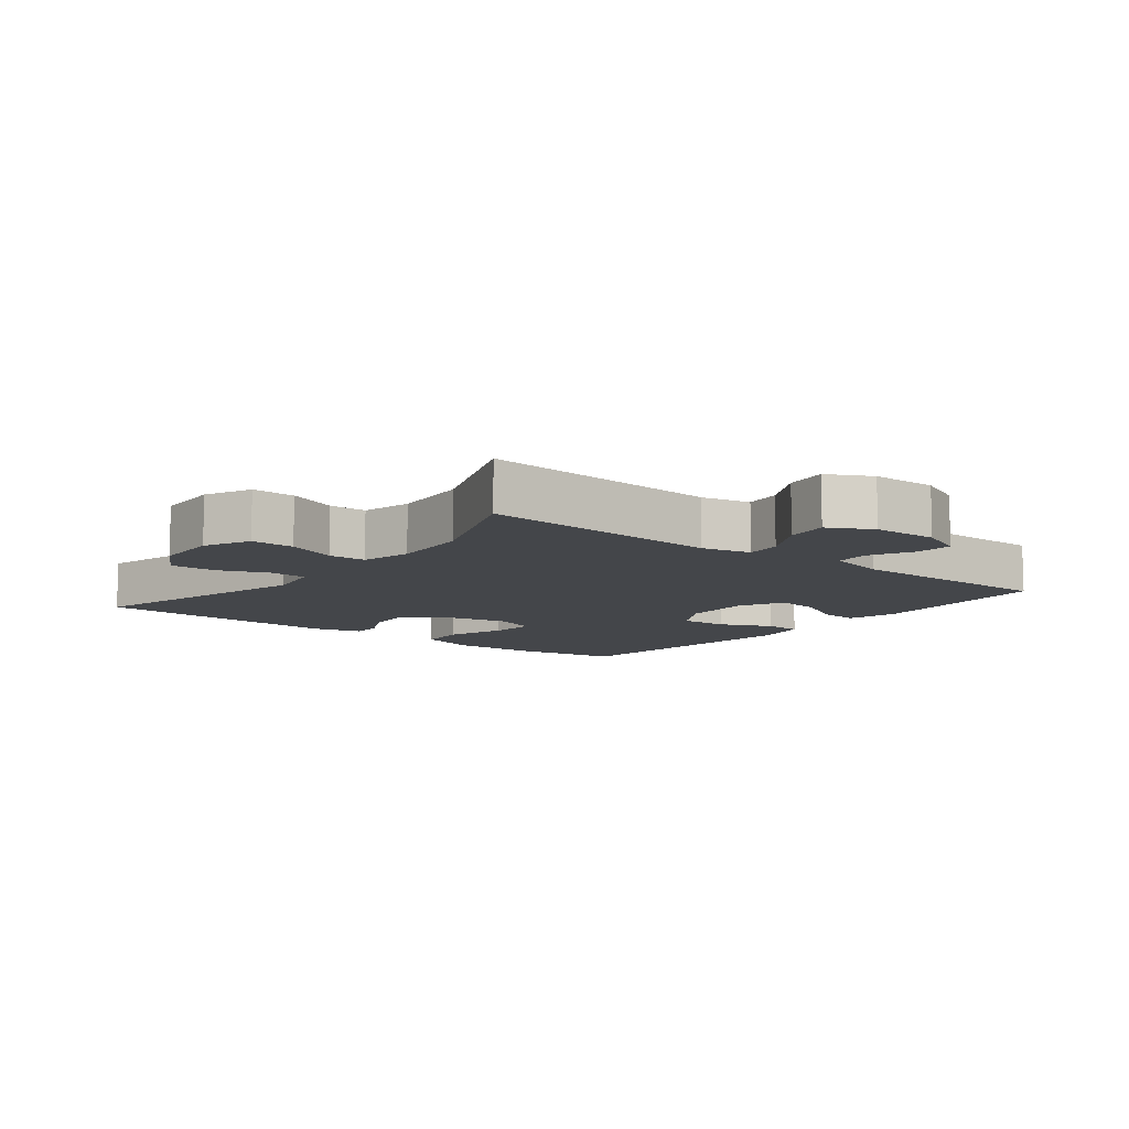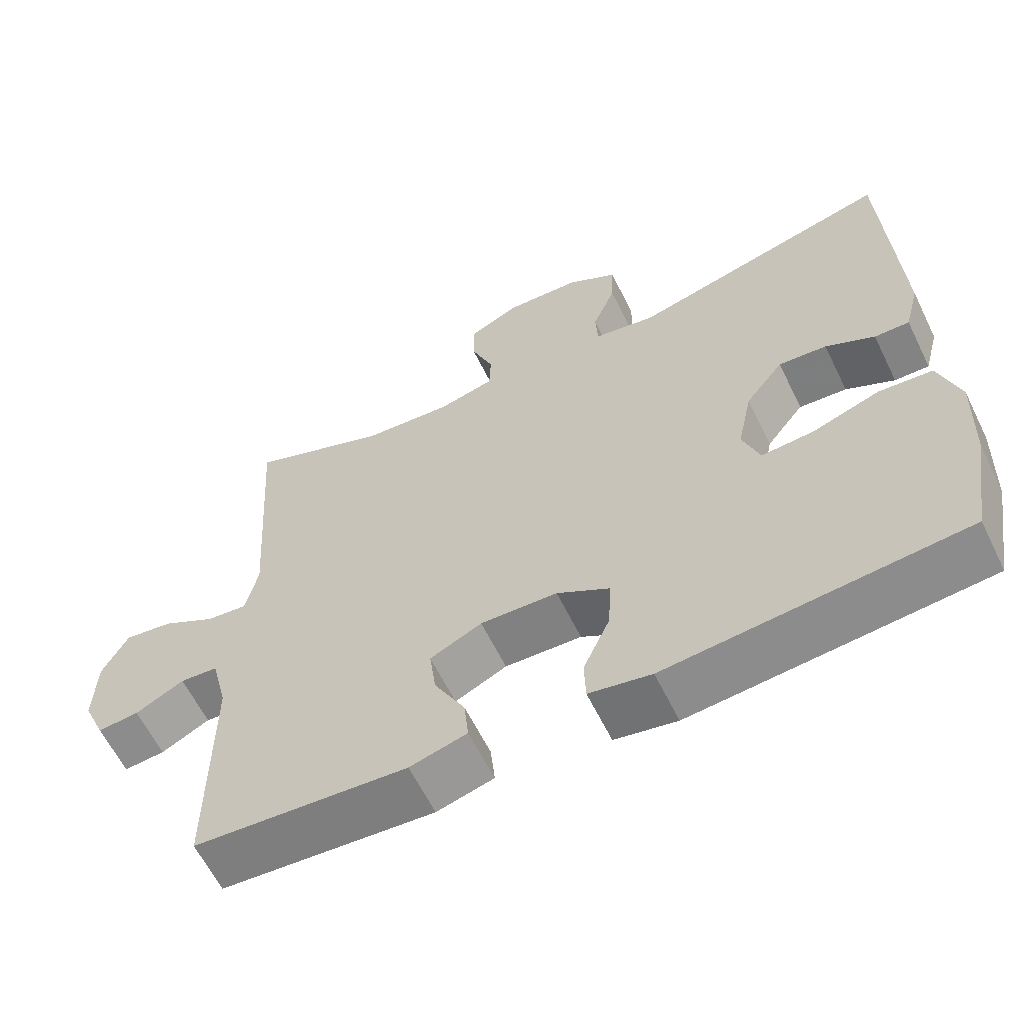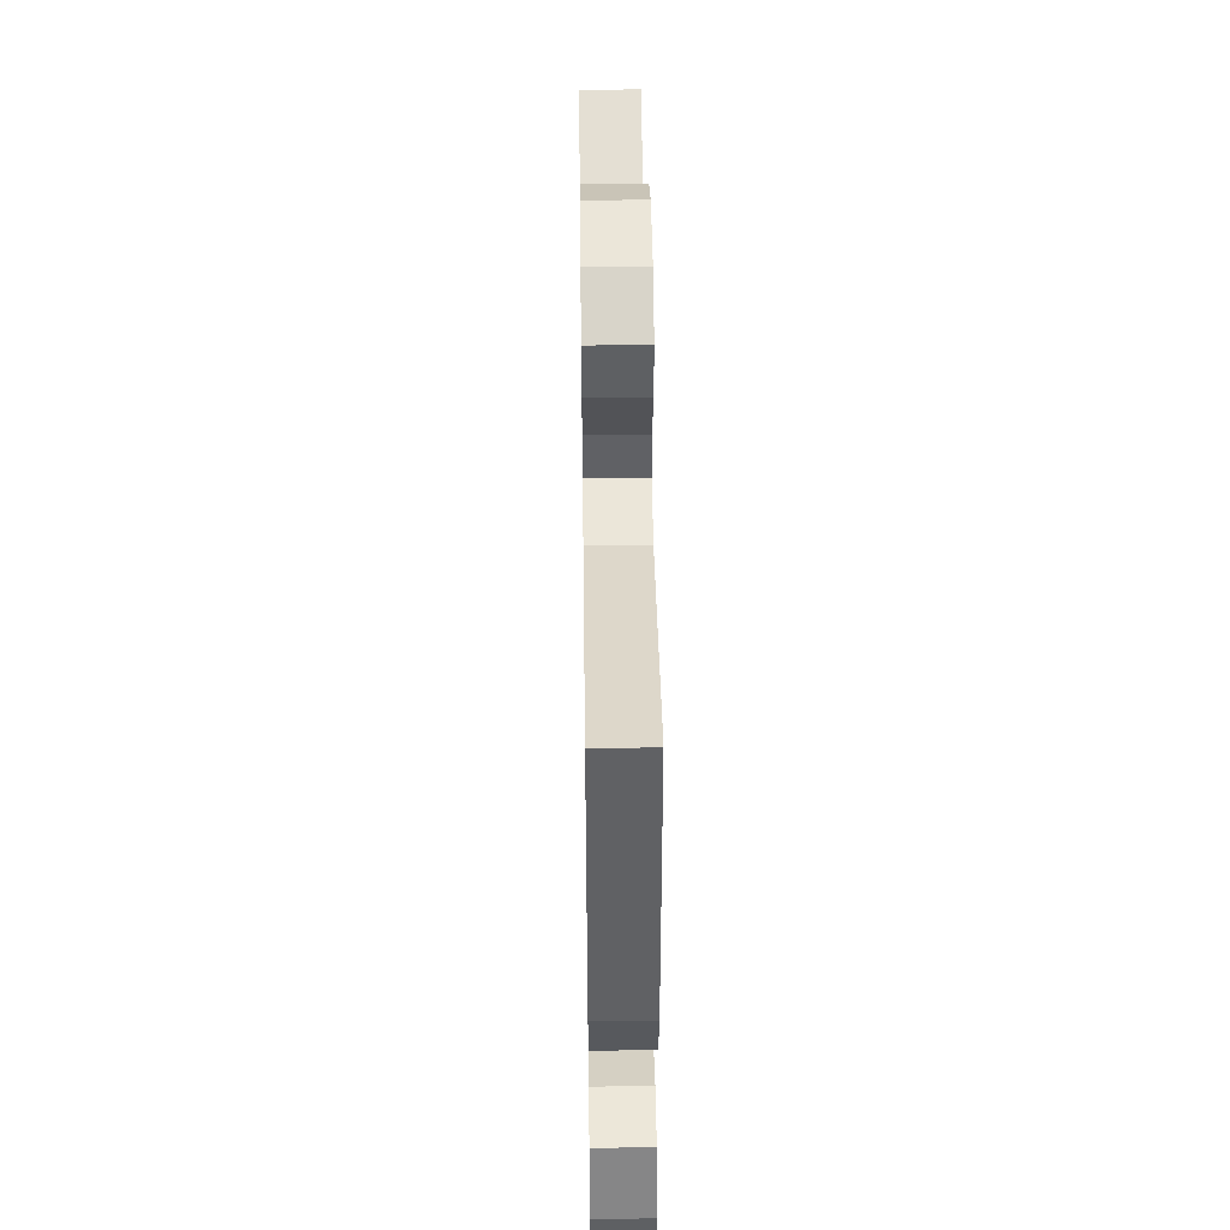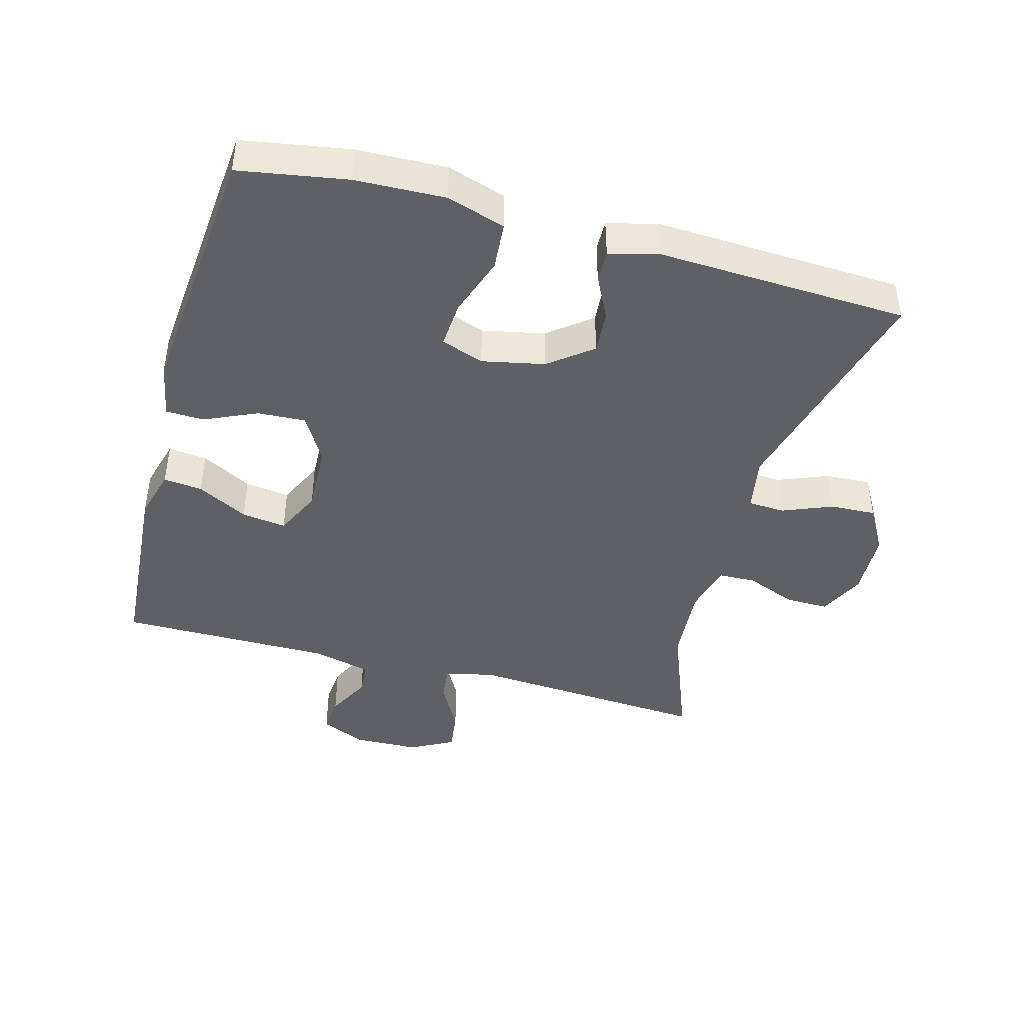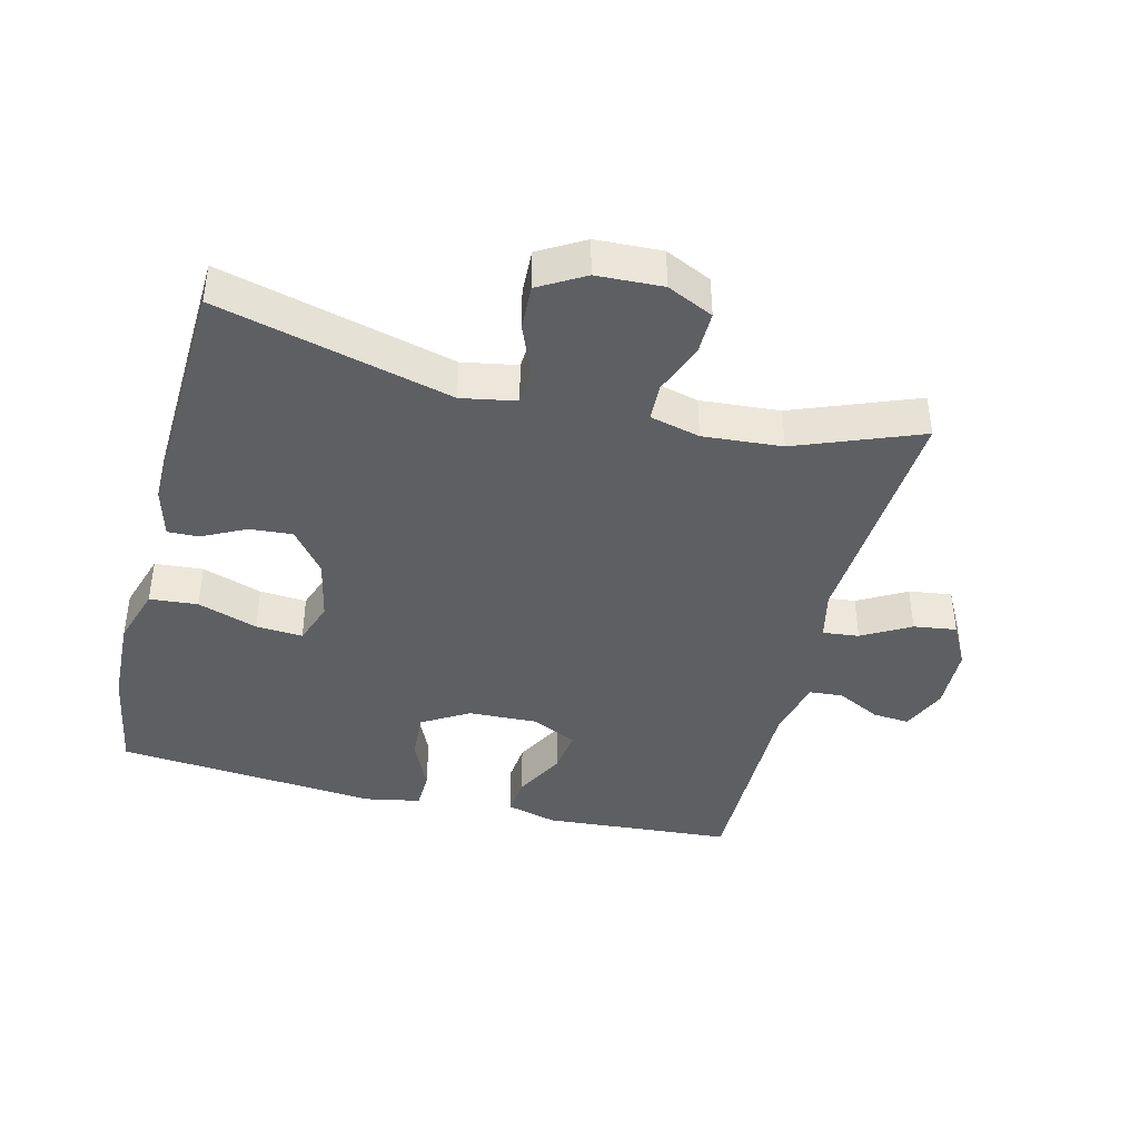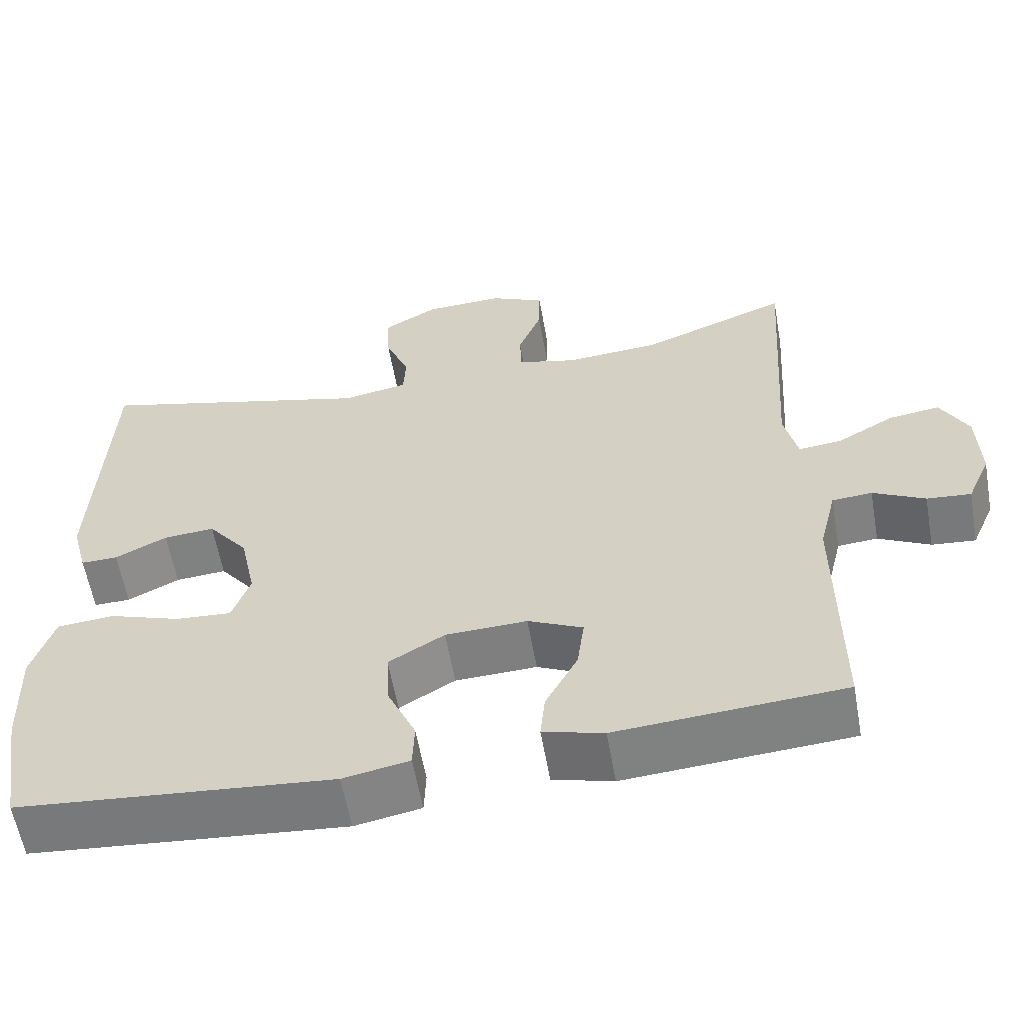
<metadata>
{"format":"obj","ext":"obj","renderer":"f3d","projection":"perspective","resolution":1024,"background":"white","views":[{"elev":-9.6,"azim":51.6,"up":"+Y"},{"elev":-61.7,"azim":-153.9,"up":"+Z"},{"elev":45.3,"azim":-90.8,"up":"+Z"},{"elev":-43.5,"azim":-105.4,"up":"+Y"},{"elev":-41.2,"azim":-14.0,"up":"+Y"},{"elev":-59.2,"azim":10.0,"up":"+Z"}]}
</metadata>
<code>
v 0.5 0.07 0.5
v 0.476 0.07 0.132
v 0.493 0.07 0.057
v 0.548 0.07 0.063
v 0.621 0.07 0.104
v 0.686 0.07 0.113
v 0.721 0.07 0.047
v 0.724 0.07 -0.052
v 0.694 0.07 -0.121
v 0.638 0.07 -0.116
v 0.572 0.07 -0.082
v 0.521 0.07 -0.086
v 0.499 0.07 -0.175
v 0.5 0.07 -0.5
v 0.212 0.07 -0.521
v 0.135 0.07 -0.5
v 0.141 0.07 -0.441
v 0.182 0.07 -0.364
v 0.191 0.07 -0.296
v 0.121 0.07 -0.263
v 0.017 0.07 -0.267
v -0.054 0.07 -0.309
v -0.05 0.07 -0.382
v -0.014 0.07 -0.462
v -0.016 0.07 -0.52
v -0.1 0.07 -0.536
v -0.5 0.07 -0.5
v -0.528 0.07 -0.336
v -0.533 0.07 -0.2
v -0.505 0.07 -0.111
v -0.432 0.07 -0.105
v -0.341 0.07 -0.136
v -0.27 0.07 -0.141
v -0.247 0.07 -0.076
v -0.267 0.07 0.019
v -0.318 0.07 0.084
v -0.383 0.07 0.079
v -0.449 0.07 0.046
v -0.496 0.07 0.045
v -0.516 0.07 0.12
v -0.5 0.07 0.5
v -0.146 0.07 0.409
v -0.063 0.07 0.424
v -0.06 0.07 0.48
v -0.091 0.07 0.556
v -0.094 0.07 0.625
v -0.025 0.07 0.665
v 0.075 0.07 0.669
v 0.145 0.07 0.636
v 0.144 0.07 0.57
v 0.114 0.07 0.494
v 0.116 0.07 0.437
v 0.192 0.07 0.418
v 0.312 0.07 0.427
v 0.5 0 0.5
v 0.476 0 0.132
v 0.493 0 0.057
v 0.548 0 0.063
v 0.621 0 0.104
v 0.686 0 0.113
v 0.721 0 0.047
v 0.724 0 -0.052
v 0.694 0 -0.121
v 0.638 0 -0.116
v 0.572 0 -0.082
v 0.521 0 -0.086
v 0.499 0 -0.175
v 0.5 0 -0.5
v 0.212 0 -0.521
v 0.135 0 -0.5
v 0.141 0 -0.441
v 0.182 0 -0.364
v 0.191 0 -0.296
v 0.121 0 -0.263
v 0.017 0 -0.267
v -0.054 0 -0.309
v -0.05 0 -0.382
v -0.014 0 -0.462
v -0.016 0 -0.52
v -0.1 0 -0.536
v -0.5 0 -0.5
v -0.528 0 -0.336
v -0.533 0 -0.2
v -0.505 0 -0.111
v -0.432 0 -0.105
v -0.341 0 -0.136
v -0.27 0 -0.141
v -0.247 0 -0.076
v -0.267 0 0.019
v -0.318 0 0.084
v -0.383 0 0.079
v -0.449 0 0.046
v -0.496 0 0.045
v -0.516 0 0.12
v -0.5 0 0.5
v -0.146 0 0.409
v -0.063 0 0.424
v -0.06 0 0.48
v -0.091 0 0.556
v -0.094 0 0.625
v -0.025 0 0.665
v 0.075 0 0.669
v 0.145 0 0.636
v 0.144 0 0.57
v 0.114 0 0.494
v 0.116 0 0.437
v 0.192 0 0.418
v 0.312 0 0.427
f 48 49 50 51
f 48 51 52
f 47 48 52
f 44 45 46 47
f 43 44 47 52
f 42 43 52 53
f 40 41 42
f 37 38 39 40
f 36 37 40 42
f 35 36 42 53
f 29 30 31 32
f 29 32 33
f 28 29 33
f 27 28 33
f 26 27 33
f 23 24 25 26
f 22 23 26 33
f 21 22 33 34
f 15 16 17 18
f 13 14 15 18
f 12 13 18 19
f 8 9 10 11
f 8 11 12
f 7 8 12
f 4 5 6 7
f 3 4 7 12
f 2 3 12 19
f 54 1 2 19
f 20 21 34 35
f 35 53 54
f 19 20 35 54
f 105 104 103 102
f 106 105 102
f 106 102 101
f 101 100 99 98
f 106 101 98 97
f 107 106 97 96
f 96 95 94
f 94 93 92 91
f 96 94 91 90
f 107 96 90 89
f 86 85 84 83
f 87 86 83
f 87 83 82
f 87 82 81
f 87 81 80
f 80 79 78 77
f 87 80 77 76
f 88 87 76 75
f 72 71 70 69
f 72 69 68 67
f 73 72 67 66
f 65 64 63 62
f 66 65 62
f 66 62 61
f 61 60 59 58
f 66 61 58 57
f 73 66 57 56
f 73 56 55 108
f 89 88 75 74
f 108 107 89
f 108 89 74 73
f 1 55 56 2
f 2 56 57 3
f 3 57 58 4
f 4 58 59 5
f 5 59 60 6
f 6 60 61 7
f 7 61 62 8
f 8 62 63 9
f 9 63 64 10
f 10 64 65 11
f 11 65 66 12
f 12 66 67 13
f 13 67 68 14
f 14 68 69 15
f 15 69 70 16
f 16 70 71 17
f 17 71 72 18
f 18 72 73 19
f 19 73 74 20
f 20 74 75 21
f 21 75 76 22
f 22 76 77 23
f 23 77 78 24
f 24 78 79 25
f 25 79 80 26
f 26 80 81 27
f 27 81 82 28
f 28 82 83 29
f 29 83 84 30
f 30 84 85 31
f 31 85 86 32
f 32 86 87 33
f 33 87 88 34
f 34 88 89 35
f 35 89 90 36
f 36 90 91 37
f 37 91 92 38
f 38 92 93 39
f 39 93 94 40
f 40 94 95 41
f 41 95 96 42
f 42 96 97 43
f 43 97 98 44
f 44 98 99 45
f 45 99 100 46
f 46 100 101 47
f 47 101 102 48
f 48 102 103 49
f 49 103 104 50
f 50 104 105 51
f 51 105 106 52
f 52 106 107 53
f 53 107 108 54
f 54 108 55 1

</code>
